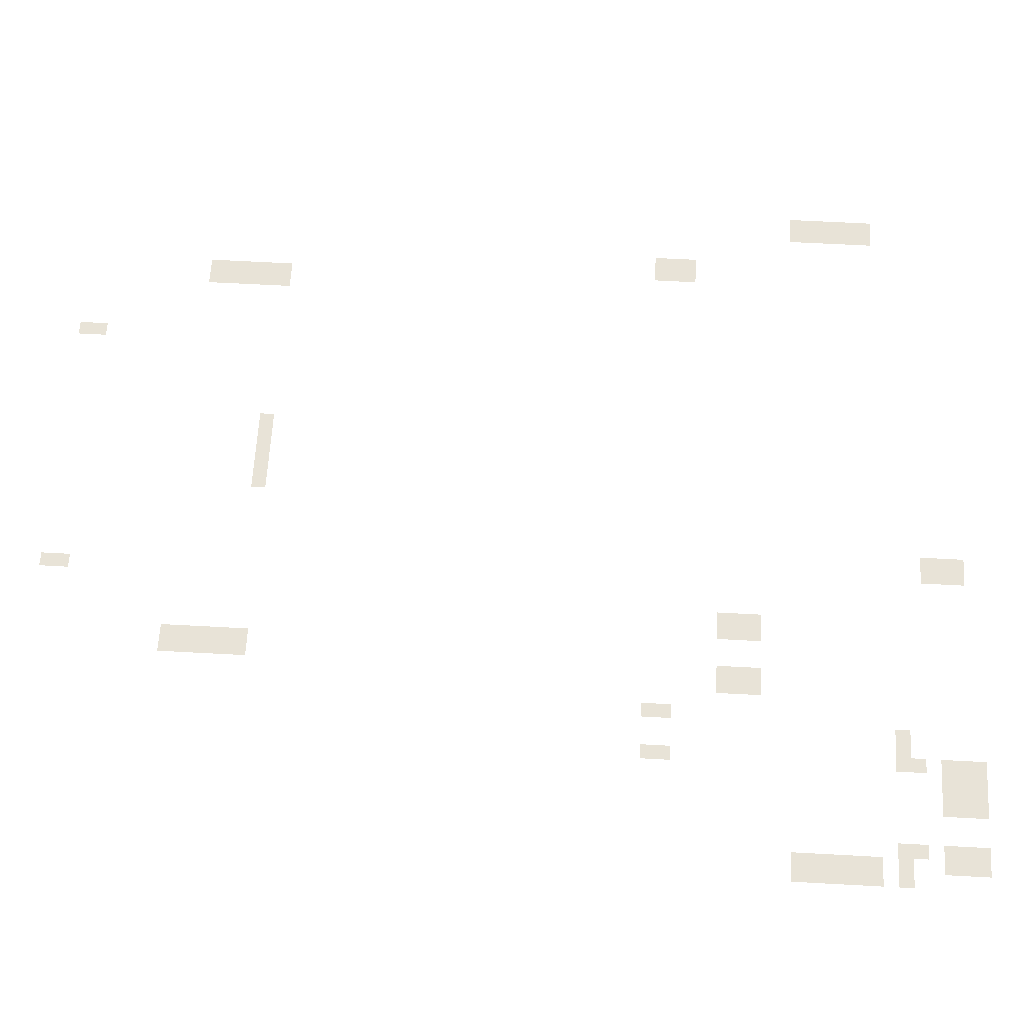
<metadata>
{"format":"obj","ext":"obj","renderer":"f3d","projection":"perspective","resolution":1024,"background":"white","views":[{"elev":62.1,"azim":-86.8,"up":"+Z"}]}
</metadata>
<code>
v -21 -22 0
v -22 -22 0
v -22 -21 0
v -21 -21 0
v -40 -22 0
v -41 -22 0
v -41 -21 0
v -40 -21 0
v -21 -23 0
v -22 -23 0
v -22 -22 0
v -21 -22 0
v -40 -23 0
v -41 -23 0
v -41 -22 0
v -40 -22 0
v -15 -31 0
v -16 -31 0
v -16 -30 0
v -15 -30 0
v -16 -31 0
v -17 -31 0
v -17 -30 0
v -16 -30 0
v -45 -31 0
v -46 -31 0
v -46 -30 0
v -45 -30 0
v -46 -31 0
v -47 -31 0
v -47 -30 0
v -46 -30 0
v -15 -32 0
v -16 -32 0
v -16 -31 0
v -15 -31 0
v -16 -32 0
v -17 -32 0
v -17 -31 0
v -16 -31 0
v -45 -32 0
v -46 -32 0
v -46 -31 0
v -45 -31 0
v -46 -32 0
v -47 -32 0
v -47 -31 0
v -46 -31 0
v -15 -33 0
v -16 -33 0
v -16 -32 0
v -15 -32 0
v -16 -33 0
v -17 -33 0
v -17 -32 0
v -16 -32 0
v -45 -33 0
v -46 -33 0
v -46 -32 0
v -45 -32 0
v -46 -33 0
v -47 -33 0
v -47 -32 0
v -46 -32 0
v -15 -34 0
v -16 -34 0
v -16 -33 0
v -15 -33 0
v -16 -34 0
v -17 -34 0
v -17 -33 0
v -16 -33 0
v -45 -34 0
v -46 -34 0
v -46 -33 0
v -45 -33 0
v -46 -34 0
v -47 -34 0
v -47 -33 0
v -46 -33 0
v -15 -35 0
v -16 -35 0
v -16 -34 0
v -15 -34 0
v -16 -35 0
v -17 -35 0
v -17 -34 0
v -16 -34 0
v -45 -35 0
v -46 -35 0
v -46 -34 0
v -45 -34 0
v -46 -35 0
v -47 -35 0
v -47 -34 0
v -46 -34 0
v -15 -36 0
v -16 -36 0
v -16 -35 0
v -15 -35 0
v -16 -36 0
v -17 -36 0
v -17 -35 0
v -16 -35 0
v -28 -36 0
v -29 -36 0
v -29 -35 0
v -28 -35 0
v -29 -36 0
v -30 -36 0
v -30 -35 0
v -29 -35 0
v -30 -36 0
v -31 -36 0
v -31 -35 0
v -30 -35 0
v -31 -36 0
v -32 -36 0
v -32 -35 0
v -31 -35 0
v -32 -36 0
v -33 -36 0
v -33 -35 0
v -32 -35 0
v -33 -36 0
v -34 -36 0
v -34 -35 0
v -33 -35 0
v -45 -36 0
v -46 -36 0
v -46 -35 0
v -45 -35 0
v -46 -36 0
v -47 -36 0
v -47 -35 0
v -46 -35 0
v -13 -64 0
v -14 -64 0
v -14 -63 0
v -13 -63 0
v -14 -64 0
v -15 -64 0
v -15 -63 0
v -14 -63 0
v -49 -64 0
v -50 -64 0
v -50 -63 0
v -49 -63 0
v -52 -64 0
v -53 -64 0
v -53 -63 0
v -52 -63 0
v -13 -65 0
v -14 -65 0
v -14 -64 0
v -13 -64 0
v -14 -65 0
v -15 -65 0
v -15 -64 0
v -14 -64 0
v -49 -65 0
v -50 -65 0
v -50 -64 0
v -49 -64 0
v -52 -65 0
v -53 -65 0
v -53 -64 0
v -52 -64 0
v -13 -66 0
v -14 -66 0
v -14 -65 0
v -13 -65 0
v -14 -66 0
v -15 -66 0
v -15 -65 0
v -14 -65 0
v -42 -69 0
v -43 -69 0
v -43 -68 0
v -42 -68 0
v -43 -69 0
v -44 -69 0
v -44 -68 0
v -43 -68 0
v -46 -69 0
v -47 -69 0
v -47 -68 0
v -46 -68 0
v -47 -69 0
v -48 -69 0
v -48 -68 0
v -47 -68 0
v -42 -70 0
v -43 -70 0
v -43 -69 0
v -42 -69 0
v -43 -70 0
v -44 -70 0
v -44 -69 0
v -43 -69 0
v -46 -70 0
v -47 -70 0
v -47 -69 0
v -46 -69 0
v -47 -70 0
v -48 -70 0
v -48 -69 0
v -47 -69 0
v -42 -71 0
v -43 -71 0
v -43 -70 0
v -42 -70 0
v -43 -71 0
v -44 -71 0
v -44 -70 0
v -43 -70 0
v -46 -71 0
v -47 -71 0
v -47 -70 0
v -46 -70 0
v -47 -71 0
v -48 -71 0
v -48 -70 0
v -47 -70 0
v -9 -74 0
v -10 -74 0
v -10 -73 0
v -9 -73 0
v -10 -74 0
v -11 -74 0
v -11 -73 0
v -10 -73 0
v -59 -74 0
v -60 -74 0
v -60 -73 0
v -59 -73 0
v -60 -74 0
v -61 -74 0
v -61 -73 0
v -60 -73 0
v -9 -75 0
v -10 -75 0
v -10 -74 0
v -9 -74 0
v -10 -75 0
v -11 -75 0
v -11 -74 0
v -10 -74 0
v -59 -75 0
v -60 -75 0
v -60 -74 0
v -59 -74 0
v -60 -75 0
v -61 -75 0
v -61 -74 0
v -60 -74 0
v -9 -76 0
v -10 -76 0
v -10 -75 0
v -9 -75 0
v -10 -76 0
v -11 -76 0
v -11 -75 0
v -10 -75 0
v -59 -76 0
v -60 -76 0
v -60 -75 0
v -59 -75 0
v -60 -76 0
v -61 -76 0
v -61 -75 0
v -60 -75 0
v -9 -77 0
v -10 -77 0
v -10 -76 0
v -9 -76 0
v -10 -77 0
v -11 -77 0
v -11 -76 0
v -10 -76 0
v -59 -77 0
v -60 -77 0
v -60 -76 0
v -59 -76 0
v -60 -77 0
v -61 -77 0
v -61 -76 0
v -60 -76 0
v -9 -78 0
v -10 -78 0
v -10 -77 0
v -9 -77 0
v -10 -78 0
v -11 -78 0
v -11 -77 0
v -10 -77 0
v -59 -78 0
v -60 -78 0
v -60 -77 0
v -59 -77 0
v -60 -78 0
v -61 -78 0
v -61 -77 0
v -60 -77 0
v -9 -79 0
v -10 -79 0
v -10 -78 0
v -9 -78 0
v -10 -79 0
v -11 -79 0
v -11 -78 0
v -10 -78 0
v -59 -79 0
v -60 -79 0
v -60 -78 0
v -59 -78 0
v -60 -79 0
v -61 -79 0
v -61 -78 0
v -60 -78 0
v -50 -81 0
v -51 -81 0
v -51 -80 0
v -50 -80 0
v -51 -81 0
v -52 -81 0
v -52 -80 0
v -51 -80 0
v -52 -81 0
v -53 -81 0
v -53 -80 0
v -52 -80 0
v -58 -81 0
v -59 -81 0
v -59 -80 0
v -58 -80 0
v -59 -81 0
v -60 -81 0
v -60 -80 0
v -59 -80 0
v -60 -81 0
v -61 -81 0
v -61 -80 0
v -60 -80 0
v -52 -82 0
v -53 -82 0
v -53 -81 0
v -52 -81 0
v -58 -82 0
v -59 -82 0
v -59 -81 0
v -58 -81 0
v -37 -83 0
v -38 -83 0
v -38 -82 0
v -37 -82 0
v -38 -83 0
v -39 -83 0
v -39 -82 0
v -38 -82 0
v -37 -84 0
v -38 -84 0
v -38 -83 0
v -37 -83 0
v -38 -84 0
v -39 -84 0
v -39 -83 0
v -38 -83 0
v -52 -84 0
v -53 -84 0
v -53 -83 0
v -52 -83 0
v -53 -84 0
v -54 -84 0
v -54 -83 0
v -53 -83 0
v -54 -84 0
v -55 -84 0
v -55 -83 0
v -54 -83 0
v -55 -84 0
v -56 -84 0
v -56 -83 0
v -55 -83 0
v -58 -84 0
v -59 -84 0
v -59 -83 0
v -58 -83 0
v -59 -84 0
v -60 -84 0
v -60 -83 0
v -59 -83 0
v -37 -85 0
v -38 -85 0
v -38 -84 0
v -37 -84 0
v -38 -85 0
v -39 -85 0
v -39 -84 0
v -38 -84 0
v -52 -85 0
v -53 -85 0
v -53 -84 0
v -52 -84 0
v -53 -85 0
v -54 -85 0
v -54 -84 0
v -53 -84 0
v -54 -85 0
v -55 -85 0
v -55 -84 0
v -54 -84 0
v -55 -85 0
v -56 -85 0
v -56 -84 0
v -55 -84 0
v -58 -85 0
v -59 -85 0
v -59 -84 0
v -58 -84 0
v -59 -85 0
v -60 -85 0
v -60 -84 0
v -59 -84 0
v -52 -86 0
v -53 -86 0
v -53 -85 0
v -52 -85 0
v -53 -86 0
v -54 -86 0
v -54 -85 0
v -53 -85 0
v -54 -86 0
v -55 -86 0
v -55 -85 0
v -54 -85 0
v -55 -86 0
v -56 -86 0
v -56 -85 0
v -55 -85 0
v -58 -86 0
v -59 -86 0
v -59 -85 0
v -58 -85 0
v -59 -86 0
v -60 -86 0
v -60 -85 0
v -59 -85 0
g killzone_mesh_0003
f 1 2 3 4
f 5 6 7 8
f 9 10 11 12
f 13 14 15 16
f 17 18 19 20
f 21 22 23 24
f 25 26 27 28
f 29 30 31 32
f 33 34 35 36
f 37 38 39 40
f 41 42 43 44
f 45 46 47 48
f 49 50 51 52
f 53 54 55 56
f 57 58 59 60
f 61 62 63 64
f 65 66 67 68
f 69 70 71 72
f 73 74 75 76
f 77 78 79 80
f 81 82 83 84
f 85 86 87 88
f 89 90 91 92
f 93 94 95 96
f 97 98 99 100
f 101 102 103 104
f 105 106 107 108
f 109 110 111 112
f 113 114 115 116
f 117 118 119 120
f 121 122 123 124
f 125 126 127 128
f 129 130 131 132
f 133 134 135 136
f 137 138 139 140
f 141 142 143 144
f 145 146 147 148
f 149 150 151 152
f 153 154 155 156
f 157 158 159 160
f 161 162 163 164
f 165 166 167 168
f 169 170 171 172
f 173 174 175 176
f 177 178 179 180
f 181 182 183 184
f 185 186 187 188
f 189 190 191 192
f 193 194 195 196
f 197 198 199 200
f 201 202 203 204
f 205 206 207 208
f 209 210 211 212
f 213 214 215 216
f 217 218 219 220
f 221 222 223 224
f 225 226 227 228
f 229 230 231 232
f 233 234 235 236
f 237 238 239 240
f 241 242 243 244
f 245 246 247 248
f 249 250 251 252
f 253 254 255 256
f 257 258 259 260
f 261 262 263 264
f 265 266 267 268
f 269 270 271 272
f 273 274 275 276
f 277 278 279 280
f 281 282 283 284
f 285 286 287 288
f 289 290 291 292
f 293 294 295 296
f 297 298 299 300
f 301 302 303 304
f 305 306 307 308
f 309 310 311 312
f 313 314 315 316
f 317 318 319 320
f 321 322 323 324
f 325 326 327 328
f 329 330 331 332
f 333 334 335 336
f 337 338 339 340
f 341 342 343 344
f 345 346 347 348
f 349 350 351 352
f 353 354 355 356
f 357 358 359 360
f 361 362 363 364
f 365 366 367 368
f 369 370 371 372
f 373 374 375 376
f 377 378 379 380
f 381 382 383 384
f 385 386 387 388
f 389 390 391 392
f 393 394 395 396
f 397 398 399 400
f 401 402 403 404
f 405 406 407 408
f 409 410 411 412
f 413 414 415 416
f 417 418 419 420
f 421 422 423 424
f 425 426 427 428
f 429 430 431 432
f 433 434 435 436
f 437 438 439 440
f 441 442 443 444
f 445 446 447 448

</code>
